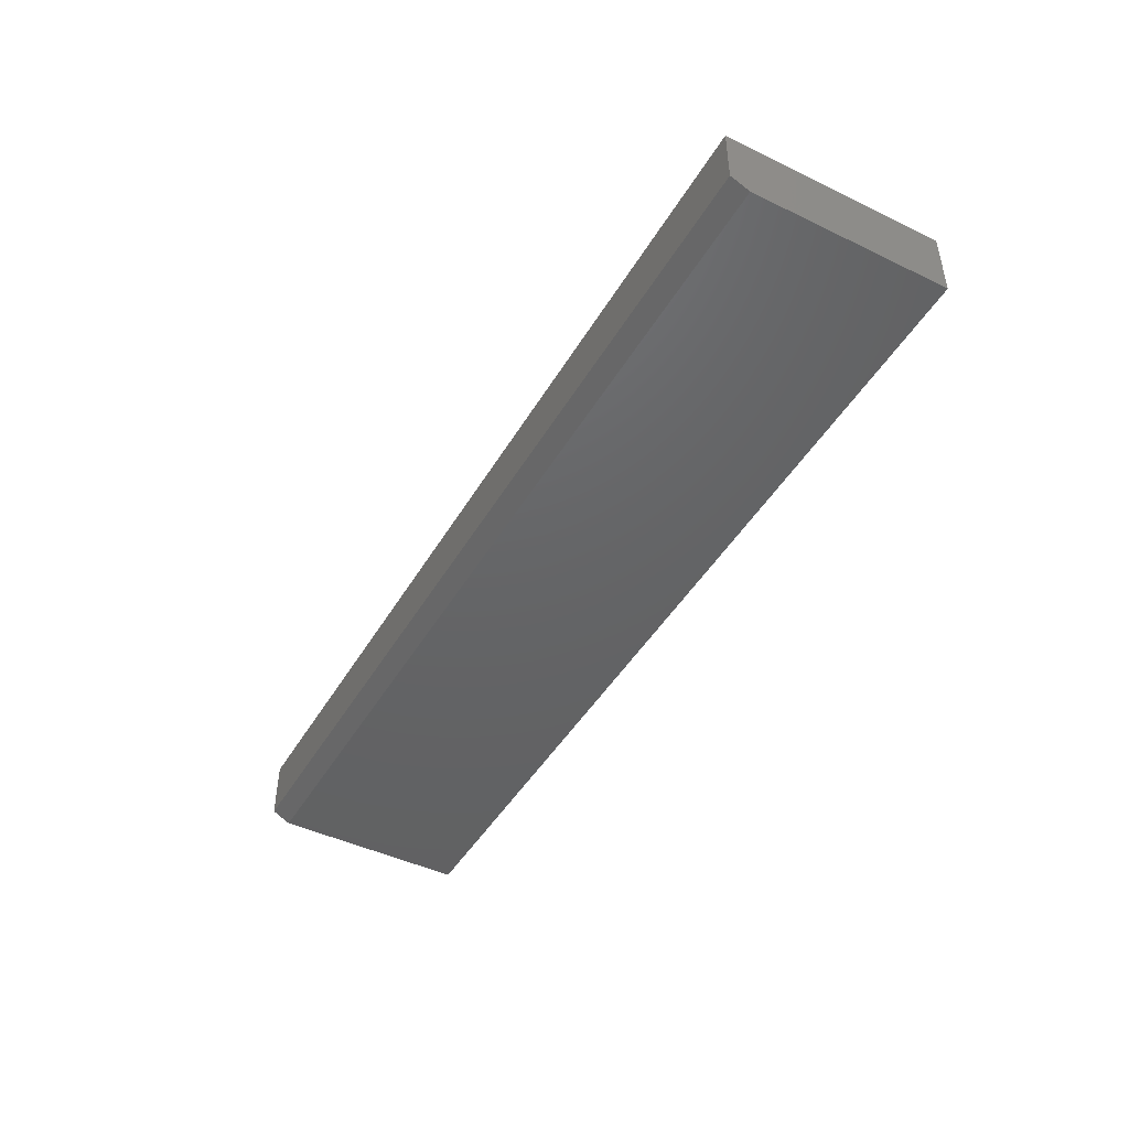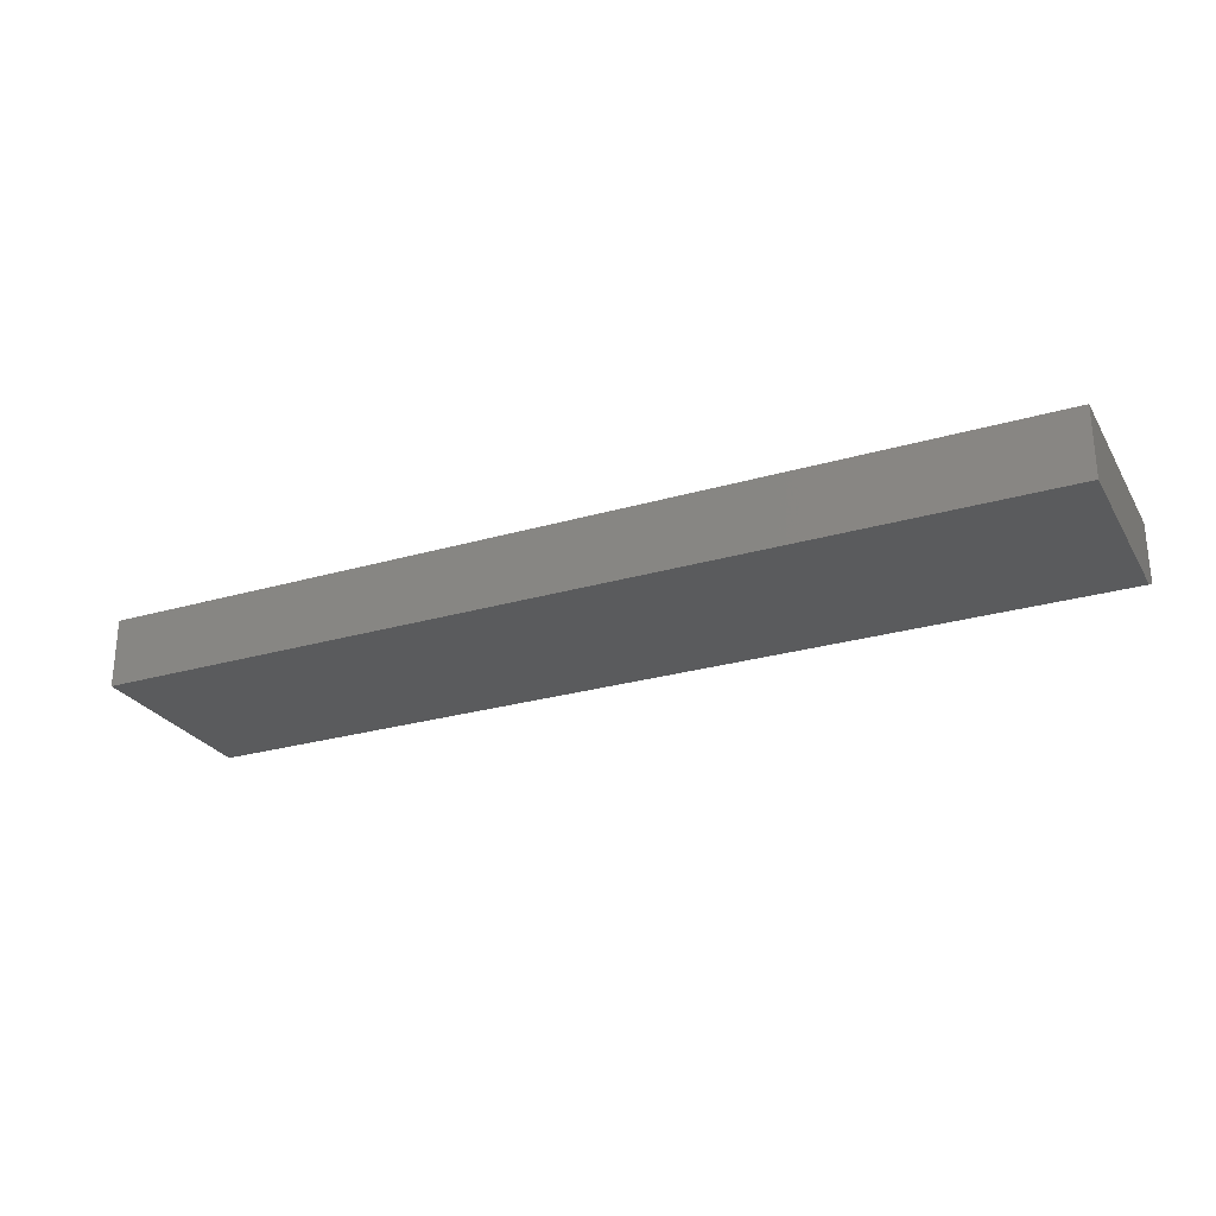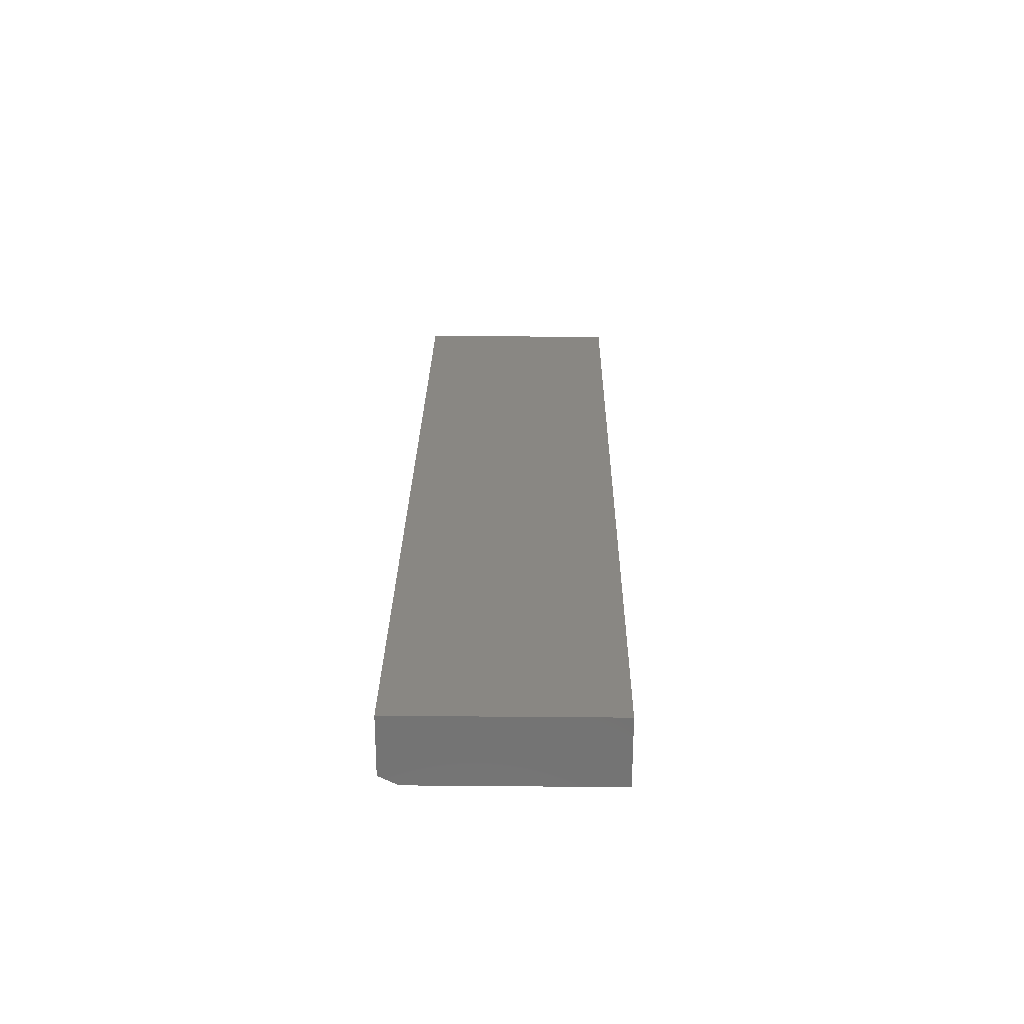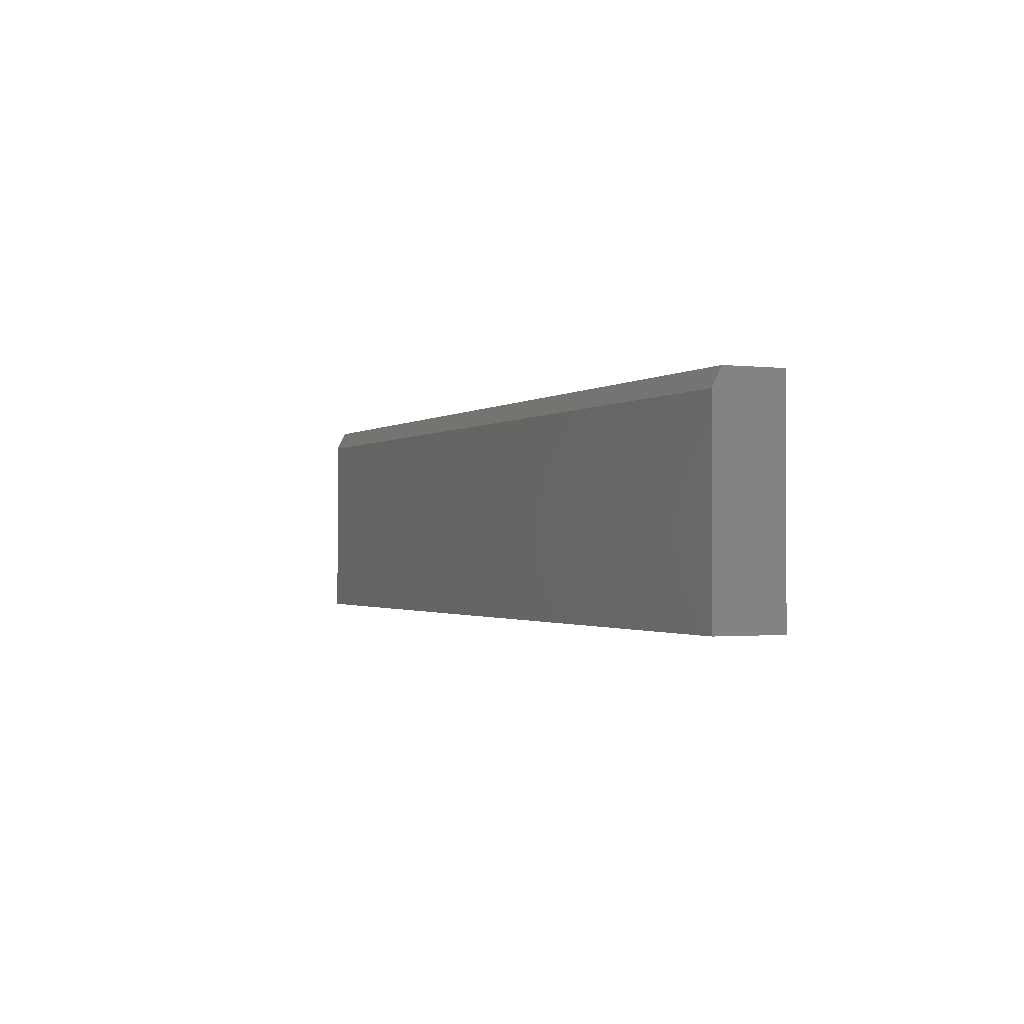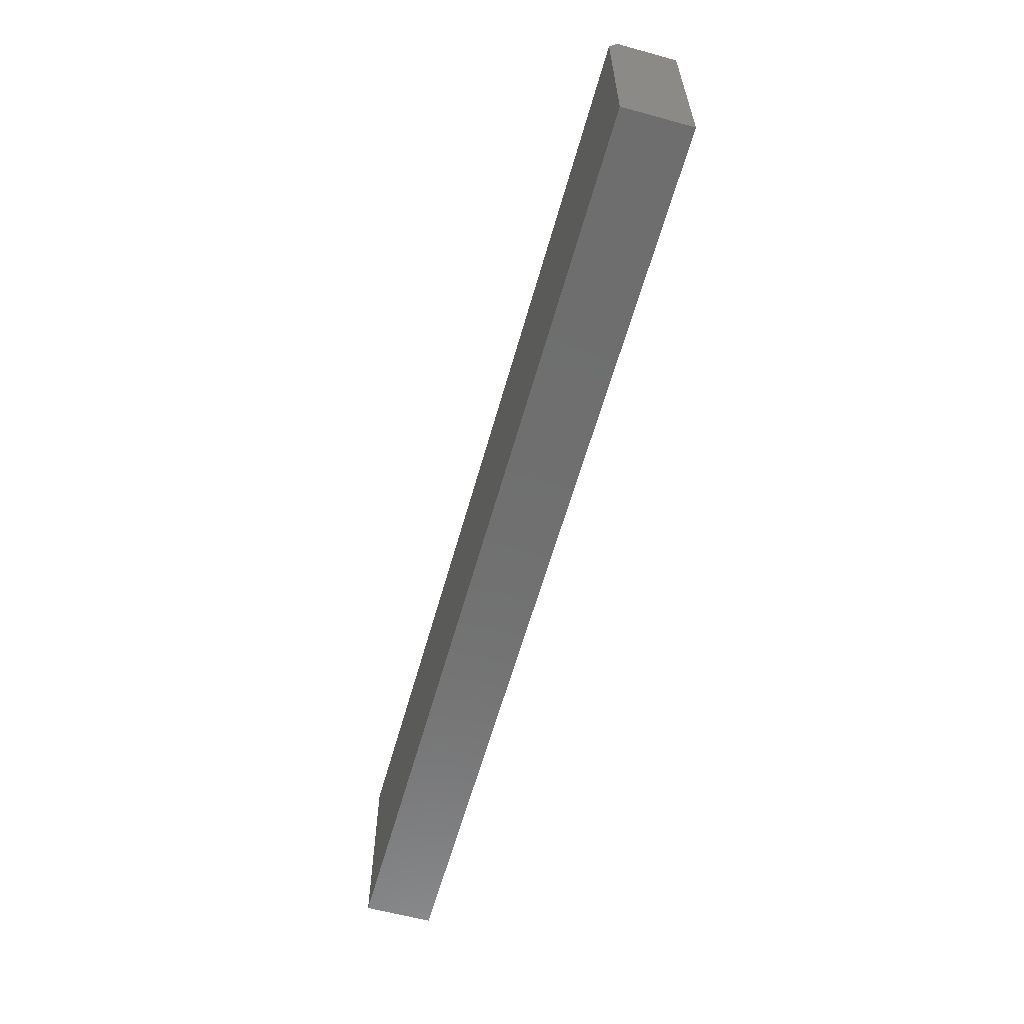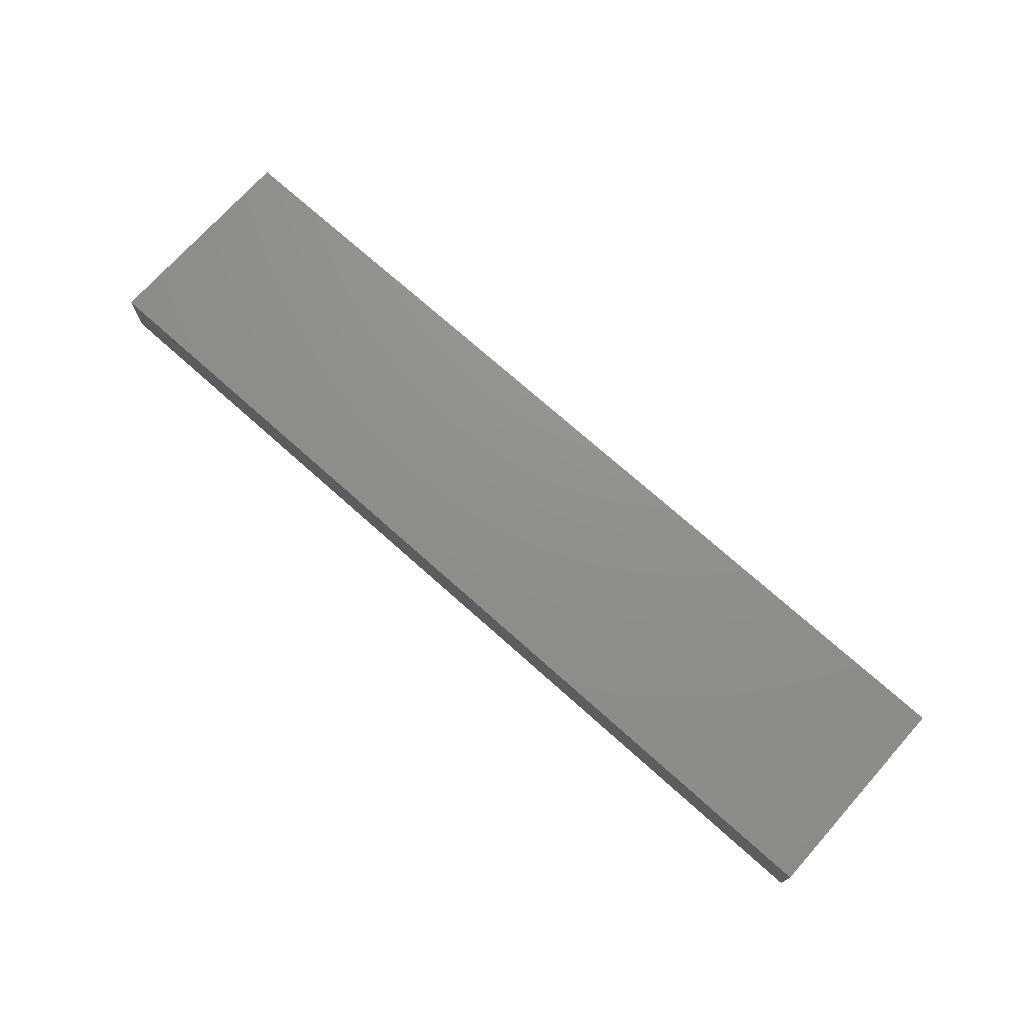
<metadata>
{"format":"stl","ext":"stl","renderer":"f3d","projection":"perspective","resolution":1024,"background":"white","views":[{"elev":-45.6,"azim":-119.0,"up":"+Z"},{"elev":-26.5,"azim":24.6,"up":"+Z"},{"elev":25.4,"azim":-89.2,"up":"+Z"},{"elev":-1.2,"azim":-113.9,"up":"+Y"},{"elev":-60.7,"azim":-105.6,"up":"+Y"},{"elev":72.7,"azim":-138.2,"up":"+Z"}]}
</metadata>
<code>
# stl→obj: 10 verts, 16 faces
v -0.03125 4.879e-19 0.04688
v -0.03125 3.595e-18 0.09663
v 0.75 4.928e-17 0.04688
v 0.75 5.238e-17 0.09663
v -0.03125 -0.1797 0.03906
v -0.03125 -0.1797 0.09663
v -0.03125 -0.01562 0.03906
v 0.75 -0.1797 0.09663
v 0.75 -0.1797 0.03906
v 0.75 -0.01562 0.03906
f 1 2 3
f 3 2 4
f 5 6 7
f 7 6 2
f 7 2 1
f 8 9 4
f 4 9 10
f 4 10 3
f 5 7 9
f 9 7 10
f 7 1 10
f 10 1 3
f 5 9 6
f 6 9 8
f 8 4 6
f 6 4 2

</code>
